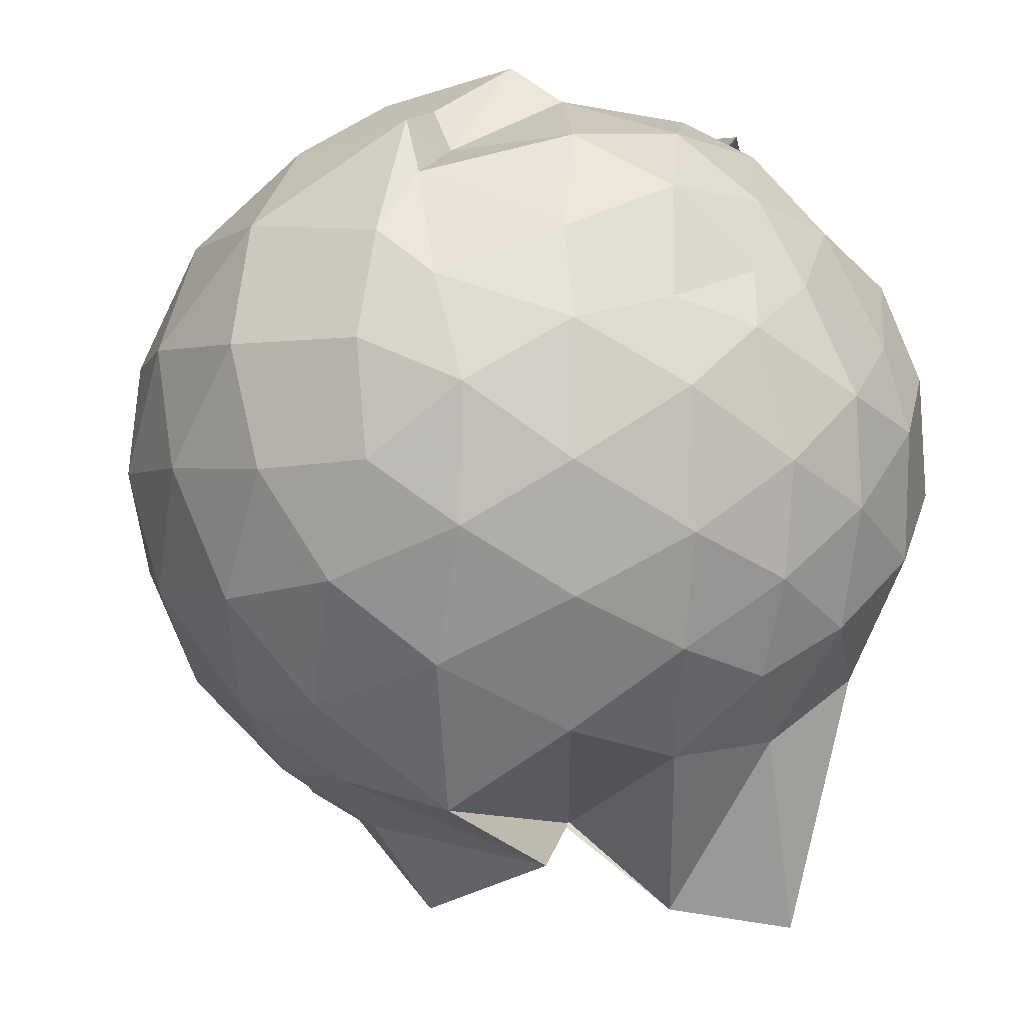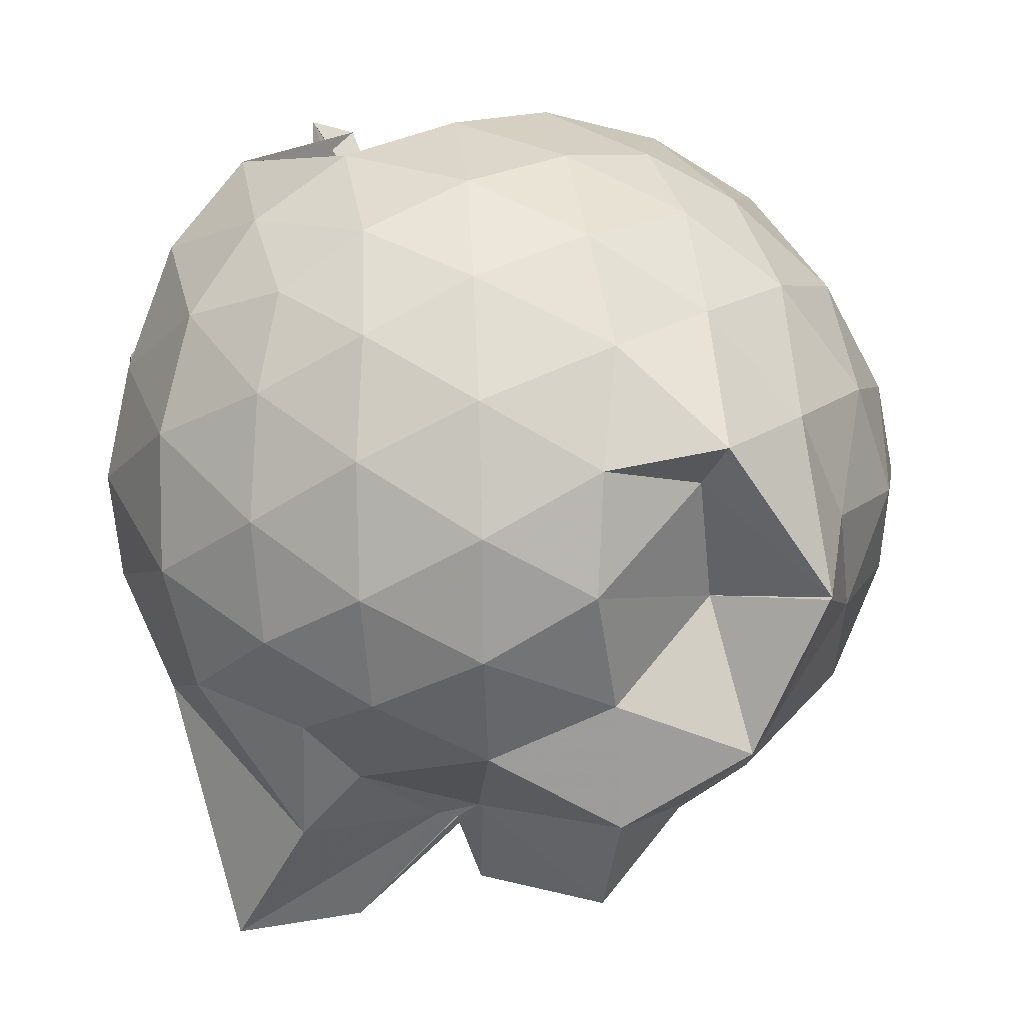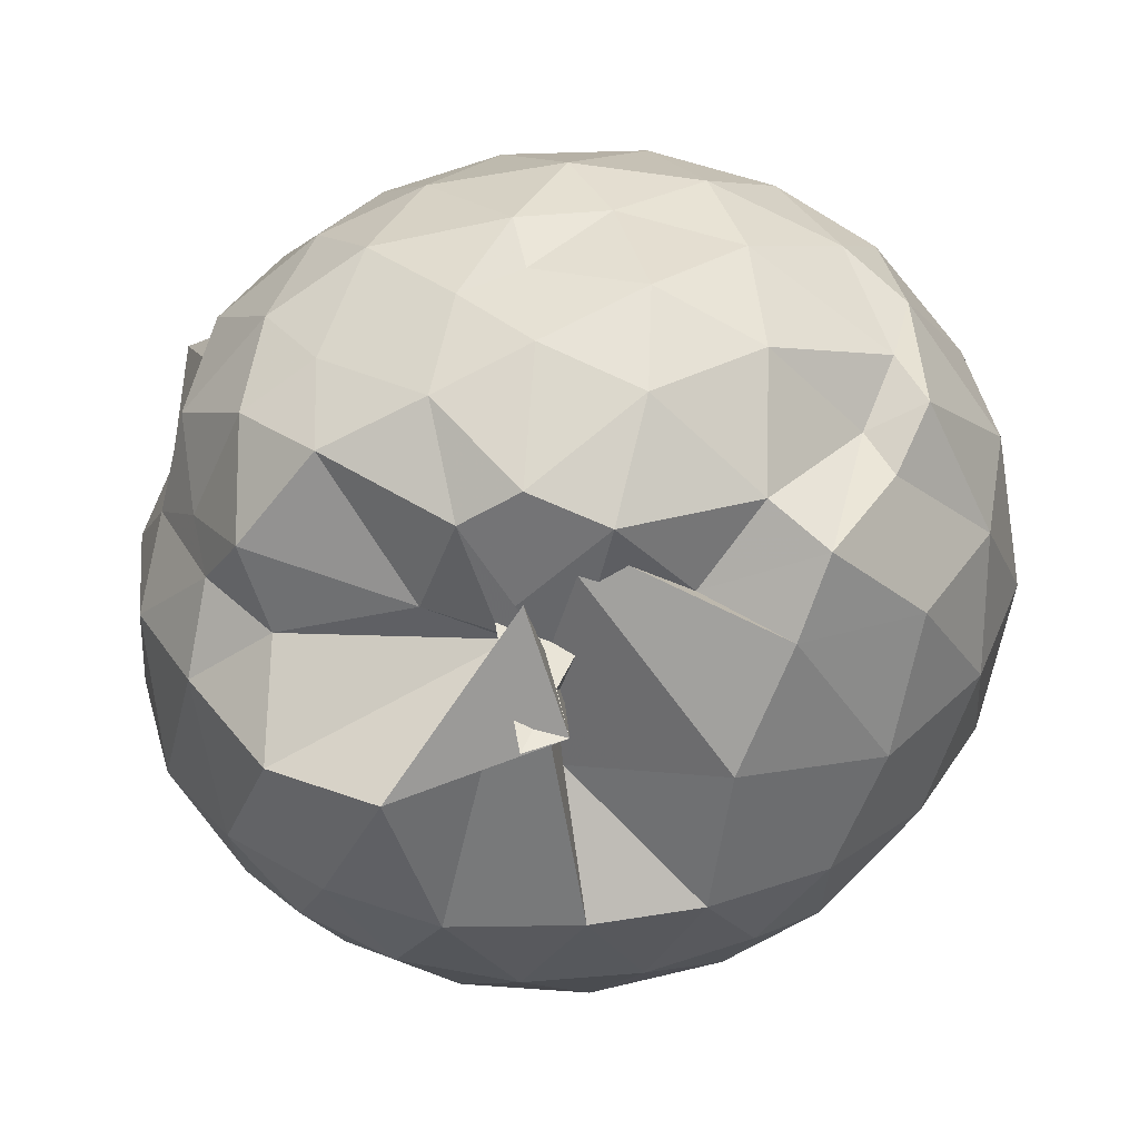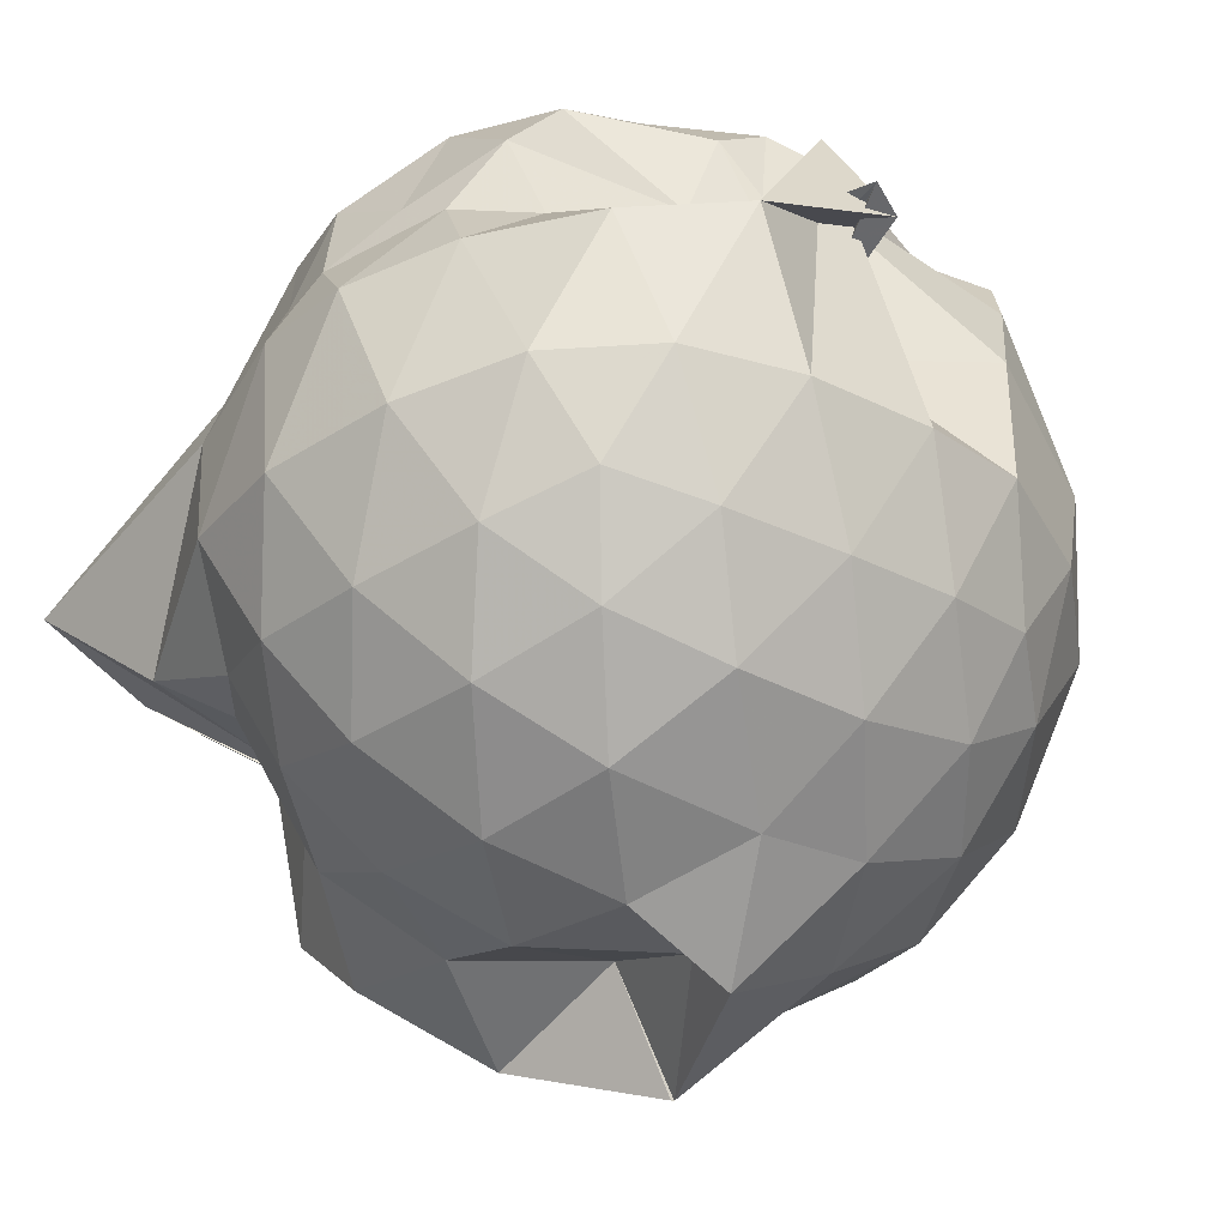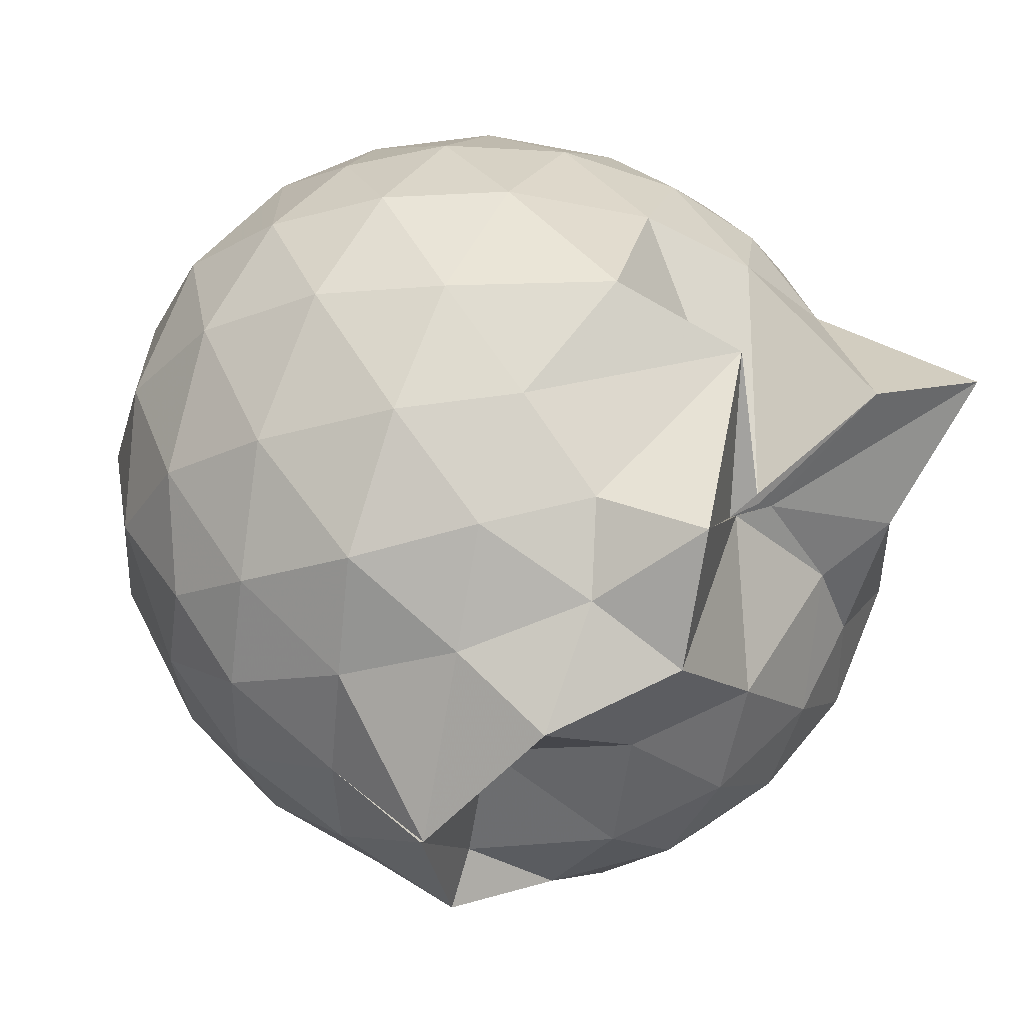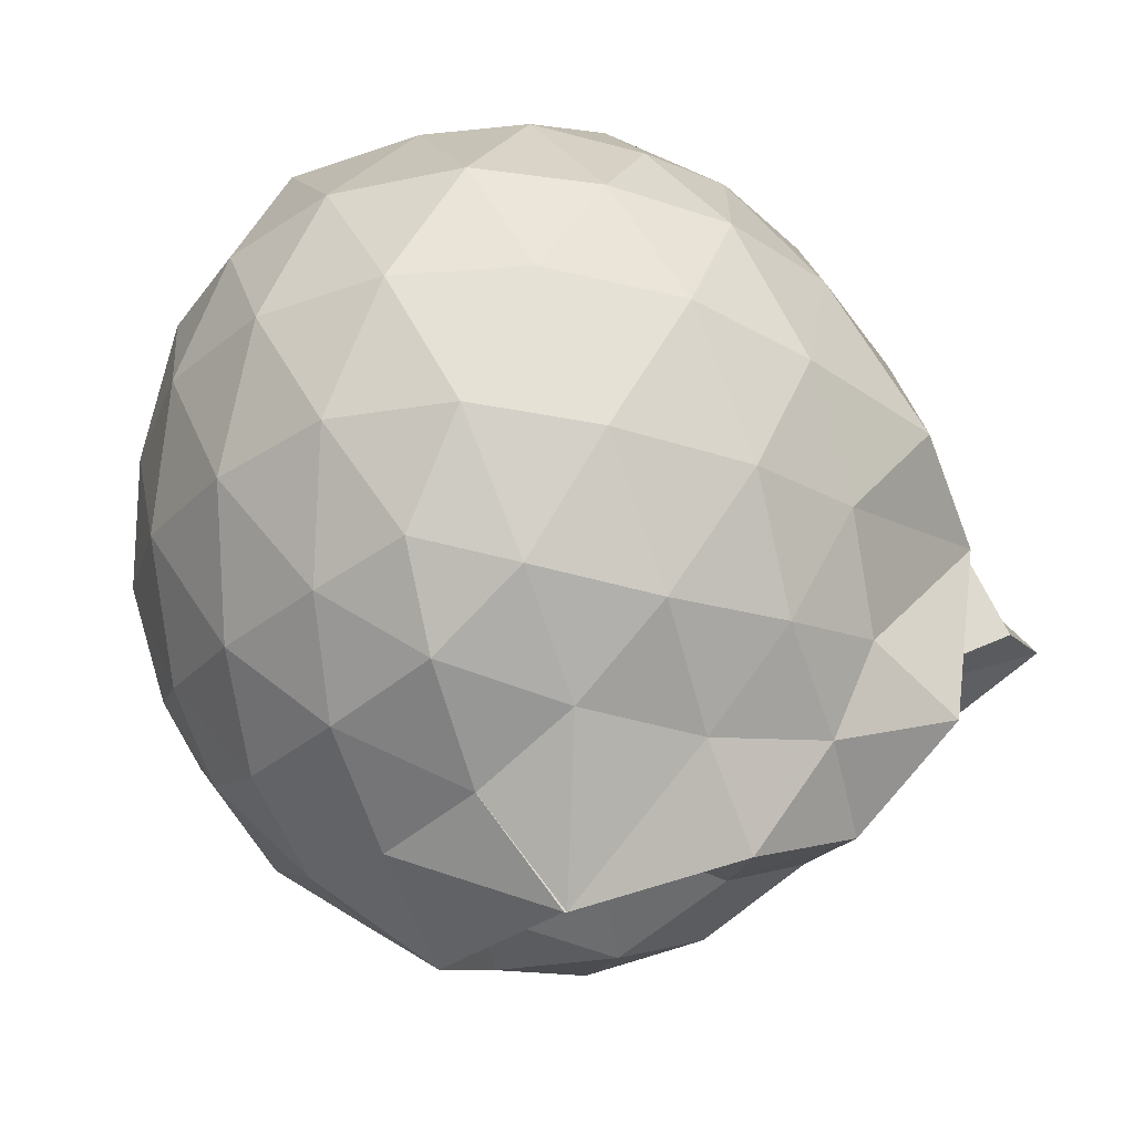
<metadata>
{"format":"obj","ext":"obj","renderer":"f3d","projection":"perspective","resolution":1024,"background":"white","views":[{"elev":-30.1,"azim":-26.2,"up":"+Y"},{"elev":9.1,"azim":152.4,"up":"+Y"},{"elev":42.4,"azim":166.1,"up":"+Z"},{"elev":-33.7,"azim":130.0,"up":"+Z"},{"elev":-32.3,"azim":-28.2,"up":"+Z"},{"elev":-32.6,"azim":-74.7,"up":"+Z"}]}
</metadata>
<code>
v 0.1619 -0.3241 2.611
v -0.03367 -0.2747 0.1007
v 1.14 -0.3193 1.921
v 1.058 -0.01046 2.054
v 0.602 0.2462 1.958
v 0.2942 0.4279 1.905
v 0.4457 0.7737 1.875
v 0.2096 0.4497 1.89
v -0.1173 0.4542 2.044
v -0.4628 0.5491 2.192
v -0.7321 0.282 2.184
v -0.8739 0.1247 2.293
v -0.9623 -0.3203 2.29
v -0.988 -0.6795 2.229
v -0.8977 -1.012 2.113
v -0.6215 -1.197 2.174
v -0.248 -1.347 2.183
v 0.1426 -1.41 2.134
v 0.4654 -1.391 2.05
v 0.7175 -1.201 2.122
v 0.9611 -0.9112 2.152
v 1.119 -0.5929 2.076
v 1.139 -0.1515 1.832
v 0.9892 0.0748 1.791
v 0.3694 0.3595 1.888
v 0.3031 0.7387 1.863
v 0.229 0.3594 1.664
v 0.2968 0.3389 2.281
v -0.3449 0.6485 1.974
v -0.7651 0.5164 1.873
v -1.056 0.2307 1.859
v -1.216 -0.1294 1.89
v -1.251 -0.5669 1.868
v -1.126 -0.9491 1.821
v -0.8768 -1.262 1.806
v -0.5267 -1.469 1.816
v -0.07297 -1.583 1.802
v 0.3181 -1.569 1.752
v 0.672 -1.443 1.747
v 0.9672 -1.173 1.777
v 1.143 -0.7356 1.789
v 1.214 -0.5338 1.768
v 1.231 -0.005111 1.589
v 1.08 0.38 1.579
v 0.8037 0.6503 1.636
v 0.3828 0.5568 2.198
v 0.264 0.5053 1.516
v -0.1518 0.7642 1.624
v -0.6369 0.6602 1.482
v -1.003 0.4067 1.473
v -1.248 0.05314 1.455
v -1.345 -0.3648 1.443
v -1.272 -0.7831 1.448
v -1.057 -1.176 1.41
v -0.74 -1.451 1.374
v -0.2793 -1.718 1.377
v 0.3829 -1.451 0.909
v 0.6079 -1.819 1.182
v 0.9798 -1.867 1.322
v 1.139 -1.052 1.478
v 1.273 -0.6774 1.564
v 1.325 -0.3524 1.545
v 1.187 0.1966 1.141
v 0.9567 0.4827 1.161
v 0.6566 0.6806 1.137
v 0.2647 0.7809 1.149
v -0.07582 0.8119 1.166
v -0.4677 0.7231 1.125
v -0.8142 0.5188 1.066
v -1.109 0.194 1.016
v -1.274 -0.1735 1.035
v -1.281 -0.5754 1.017
v -1.131 -0.9502 0.9688
v -0.8314 -1.299 0.9727
v -0.4962 -1.509 1.014
v 0.1381 -1.766 1.221
v 0.3088 -1.397 0.8666
v 0.4435 -1.436 0.9279
v 0.8933 -1.456 0.9832
v 1.208 -0.9572 1.077
v 1.326 -0.5822 1.054
v 1.316 -0.1587 1.077
v 1.009 0.283 0.8499
v 0.7611 0.4654 0.776
v 0.4199 0.6104 0.7446
v 0.06427 0.6818 0.7689
v -0.2687 0.6798 0.8273
v -0.5214 0.5364 0.7136
v -0.8337 0.2505 0.6298
v -1.049 -0.09055 0.632
v -1.155 -0.3873 0.6947
v -1.056 -0.6936 0.6158
v -0.8491 -1.04 0.5751
v -0.549 -1.324 0.6294
v -0.2453 -1.507 0.7146
v 0.02878 -1.7 0.5734
v 0.3257 -1.407 0.8714
v 0.7534 -1.257 0.8515
v 0.9631 -1.068 0.8098
v 1.13 -0.7643 0.7112
v 1.177 -0.3872 0.6893
v 1.126 -0.009141 0.745
v 0.9852 -0.2971 2.282
v 0.8212 -0.01784 2.341
v 0.502 0.2868 2.265
v 0.4188 0.3645 1.968
v 0.11 0.4457 2.307
v -0.3244 0.3957 2.282
v -0.6861 0.1205 2.216
v -0.8352 -0.07546 2.31
v -0.815 -0.4967 2.392
v -0.717 -0.8425 2.384
v -0.3778 -1.045 2.431
v 0.03932 -1.17 2.403
v 0.4003 -1.195 2.311
v 0.6463 -0.9224 2.386
v 0.8561 -0.5881 2.377
v 0.7582 -0.3171 2.416
v 0.5098 0.006088 2.49
v 0.3264 0.3243 2.381
v -0.04865 0.1838 2.534
v -0.4152 0.06285 2.523
v -0.4731 -0.3319 2.569
v -0.4469 -0.6548 2.574
v -0.07255 -0.802 2.601
v 0.3246 -0.9081 2.516
v 0.5534 -0.6255 2.536
v 0.3659 -0.3 2.577
v 0.2067 -0.03223 2.587
v -0.137 -0.124 2.647
v -0.1321 -0.5142 2.621
v 0.1496 -0.5428 2.627
v 0.8665 0.1696 0.5512
v 0.5484 0.3397 0.4566
v 0.1704 0.4538 0.4386
v -0.2309 0.5075 0.5314
v -0.5005 0.2804 0.3928
v -0.7776 -0.05816 0.3566
v -0.952 -0.4036 0.4221
v -0.7361 -0.7488 0.3395
v -0.486 -1.062 0.3321
v -0.1849 -1.365 0.4384
v 0.1285 -1.364 0.2827
v 0.5189 -1.135 0.4184
v 0.8577 -0.9519 0.5251
v 0.9421 -0.6026 0.4252
v 0.9436 -0.1894 0.4367
v 0.6276 -0.008621 0.2652
v 0.1994 0.1385 0.2105
v -0.1324 0.2245 0.2363
v -0.413 -0.0995 0.1356
v -0.6035 -0.4288 0.1873
v -0.3737 -0.6276 -0.095
v -0.2188 -1.126 0.08331
v 0.1843 -0.9632 0.2243
v 0.62 -0.7916 0.2526
v 0.6525 -0.4069 0.1938
v 0.3101 -0.2156 0.08442
v -0.0314 -0.1504 -0.05817
v -0.3794 -0.6208 -0.09575
v -0.1669 -0.6554 0.2586
v 0.3271 -0.593 0.08533
f 3 23 4
f 4 23 24
f 4 24 5
f 5 24 25
f 5 25 6
f 6 25 26
f 6 26 7
f 7 26 27
f 7 27 8
f 8 27 28
f 8 28 9
f 9 28 29
f 9 29 10
f 10 29 30
f 10 30 11
f 11 30 31
f 11 31 12
f 12 31 32
f 12 32 13
f 13 32 33
f 13 33 14
f 14 33 34
f 14 34 15
f 15 34 35
f 15 35 16
f 16 35 36
f 16 36 17
f 17 36 37
f 17 37 18
f 18 37 38
f 18 38 19
f 19 38 39
f 19 39 20
f 20 39 40
f 20 40 21
f 21 40 41
f 21 41 22
f 22 41 42
f 22 42 3
f 3 42 23
f 23 43 24
f 24 43 44
f 24 44 25
f 25 44 45
f 25 45 26
f 26 45 46
f 26 46 27
f 27 46 47
f 27 47 28
f 28 47 48
f 28 48 29
f 29 48 49
f 29 49 30
f 30 49 50
f 30 50 31
f 31 50 51
f 31 51 32
f 32 51 52
f 32 52 33
f 33 52 53
f 33 53 34
f 34 53 54
f 34 54 35
f 35 54 55
f 35 55 36
f 36 55 56
f 36 56 37
f 37 56 57
f 37 57 38
f 38 57 58
f 38 58 39
f 39 58 59
f 39 59 40
f 40 59 60
f 40 60 41
f 41 60 61
f 41 61 42
f 42 61 62
f 42 62 23
f 23 62 43
f 43 63 44
f 44 63 64
f 44 64 45
f 45 64 65
f 45 65 46
f 46 65 66
f 46 66 47
f 47 66 67
f 47 67 48
f 48 67 68
f 48 68 49
f 49 68 69
f 49 69 50
f 50 69 70
f 50 70 51
f 51 70 71
f 51 71 52
f 52 71 72
f 52 72 53
f 53 72 73
f 53 73 54
f 54 73 74
f 54 74 55
f 55 74 75
f 55 75 56
f 56 75 76
f 56 76 57
f 57 76 77
f 57 77 58
f 58 77 78
f 58 78 59
f 59 78 79
f 59 79 60
f 60 79 80
f 60 80 61
f 61 80 81
f 61 81 62
f 62 81 82
f 62 82 43
f 43 82 63
f 63 83 64
f 64 83 84
f 64 84 65
f 65 84 85
f 65 85 66
f 66 85 86
f 66 86 67
f 67 86 87
f 67 87 68
f 68 87 88
f 68 88 69
f 69 88 89
f 69 89 70
f 70 89 90
f 70 90 71
f 71 90 91
f 71 91 72
f 72 91 92
f 72 92 73
f 73 92 93
f 73 93 74
f 74 93 94
f 74 94 75
f 75 94 95
f 75 95 76
f 76 95 96
f 76 96 77
f 77 96 97
f 77 97 78
f 78 97 98
f 78 98 79
f 79 98 99
f 79 99 80
f 80 99 100
f 80 100 81
f 81 100 101
f 81 101 82
f 82 101 102
f 82 102 63
f 63 102 83
f 103 104 118
f 104 119 118
f 104 105 119
f 105 120 119
f 105 106 120
f 106 107 120
f 107 121 120
f 107 108 121
f 108 122 121
f 108 109 122
f 109 110 122
f 110 123 122
f 110 111 123
f 111 124 123
f 111 112 124
f 112 113 124
f 113 125 124
f 113 114 125
f 114 126 125
f 114 115 126
f 115 116 126
f 116 127 126
f 116 117 127
f 117 118 127
f 117 103 118
f 118 119 128
f 119 129 128
f 119 120 129
f 120 121 129
f 121 130 129
f 121 122 130
f 122 123 130
f 123 131 130
f 123 124 131
f 124 125 131
f 125 132 131
f 125 126 132
f 126 127 132
f 127 128 132
f 127 118 128
f 133 148 134
f 134 148 149
f 134 149 135
f 135 149 150
f 135 150 136
f 136 150 137
f 137 150 151
f 137 151 138
f 138 151 152
f 138 152 139
f 139 152 140
f 140 152 153
f 140 153 141
f 141 153 154
f 141 154 142
f 142 154 143
f 143 154 155
f 143 155 144
f 144 155 156
f 144 156 145
f 145 156 146
f 146 156 157
f 146 157 147
f 147 157 148
f 147 148 133
f 148 158 149
f 149 158 159
f 149 159 150
f 150 159 151
f 151 159 160
f 151 160 152
f 152 160 153
f 153 160 161
f 153 161 154
f 154 161 155
f 155 161 162
f 155 162 156
f 156 162 157
f 157 162 158
f 157 158 148
f 3 4 103
f 103 4 104
f 4 5 104
f 104 5 105
f 5 6 105
f 105 6 106
f 6 7 106
f 7 8 106
f 106 8 107
f 8 9 107
f 107 9 108
f 9 10 108
f 108 10 109
f 10 11 109
f 11 12 109
f 109 12 110
f 12 13 110
f 110 13 111
f 13 14 111
f 111 14 112
f 14 15 112
f 15 16 112
f 112 16 113
f 16 17 113
f 113 17 114
f 17 18 114
f 114 18 115
f 18 19 115
f 19 20 115
f 115 20 116
f 20 21 116
f 116 21 117
f 21 22 117
f 117 22 103
f 22 3 103
f 83 133 84
f 84 133 134
f 84 134 85
f 85 134 135
f 85 135 86
f 86 135 136
f 86 136 87
f 87 136 88
f 88 136 137
f 88 137 89
f 89 137 138
f 89 138 90
f 90 138 139
f 90 139 91
f 91 139 92
f 92 139 140
f 92 140 93
f 93 140 141
f 93 141 94
f 94 141 142
f 94 142 95
f 95 142 96
f 96 142 143
f 96 143 97
f 97 143 144
f 97 144 98
f 98 144 145
f 98 145 99
f 99 145 100
f 100 145 146
f 100 146 101
f 101 146 147
f 101 147 102
f 102 147 133
f 102 133 83
f 128 129 1
f 129 130 1
f 130 131 1
f 131 132 1
f 132 128 1
f 159 158 2
f 160 159 2
f 161 160 2
f 162 161 2
f 158 162 2

</code>
